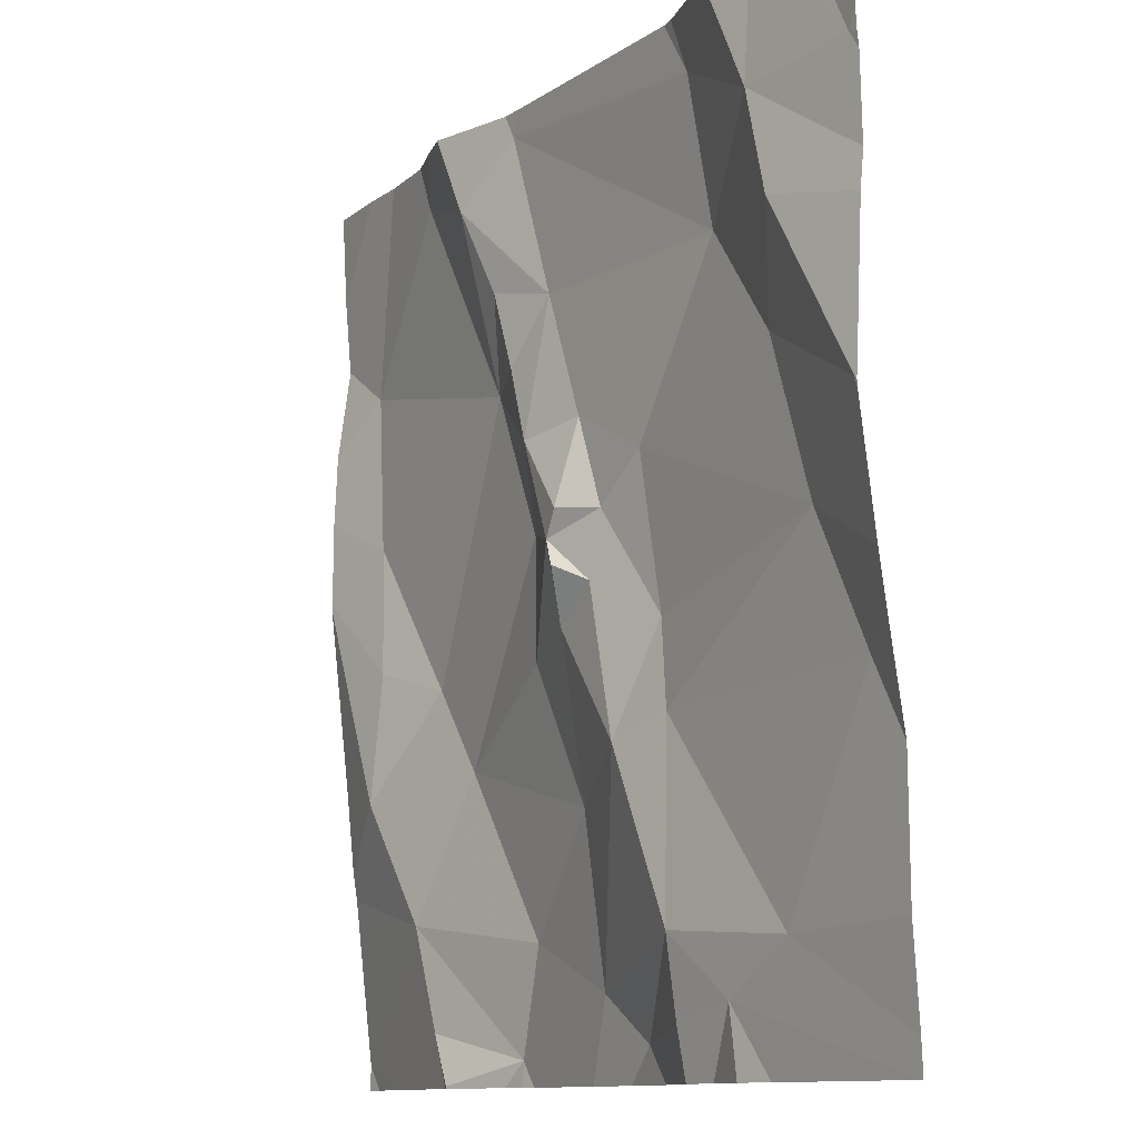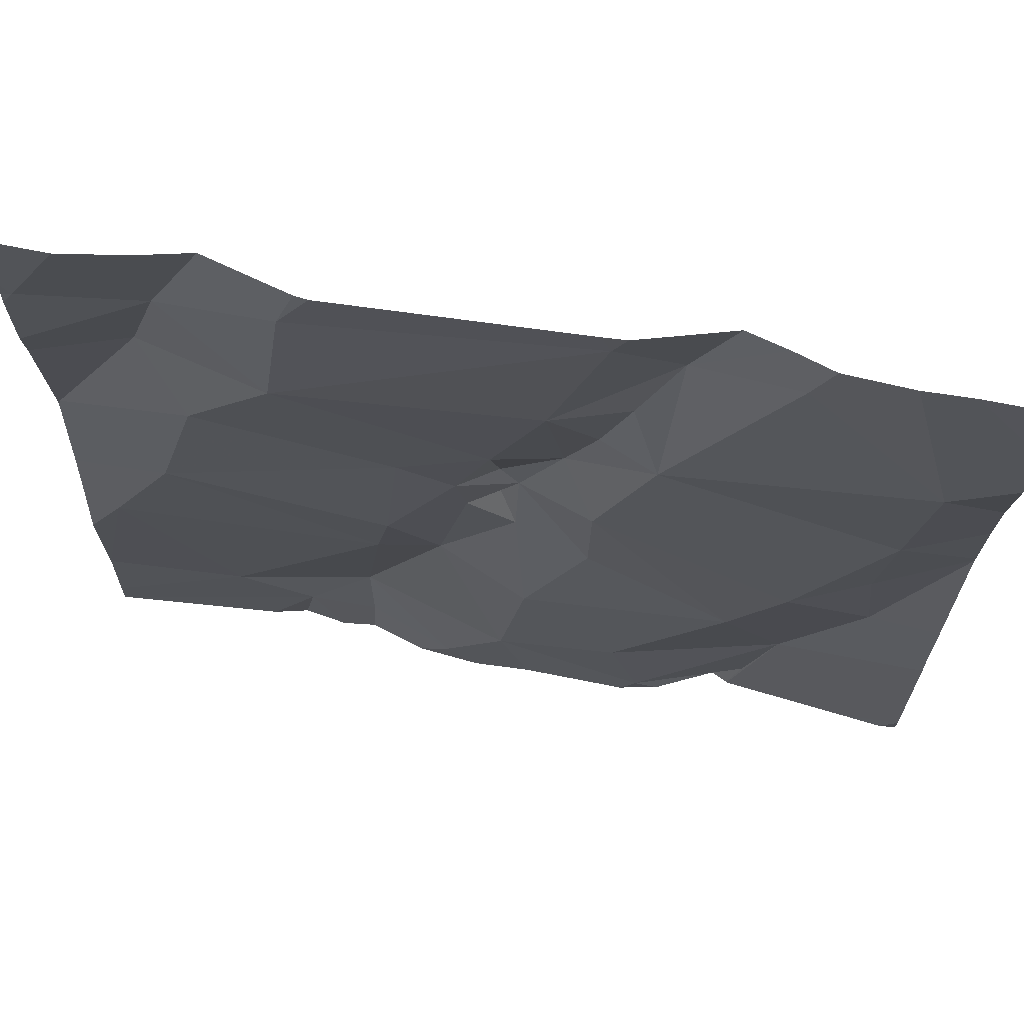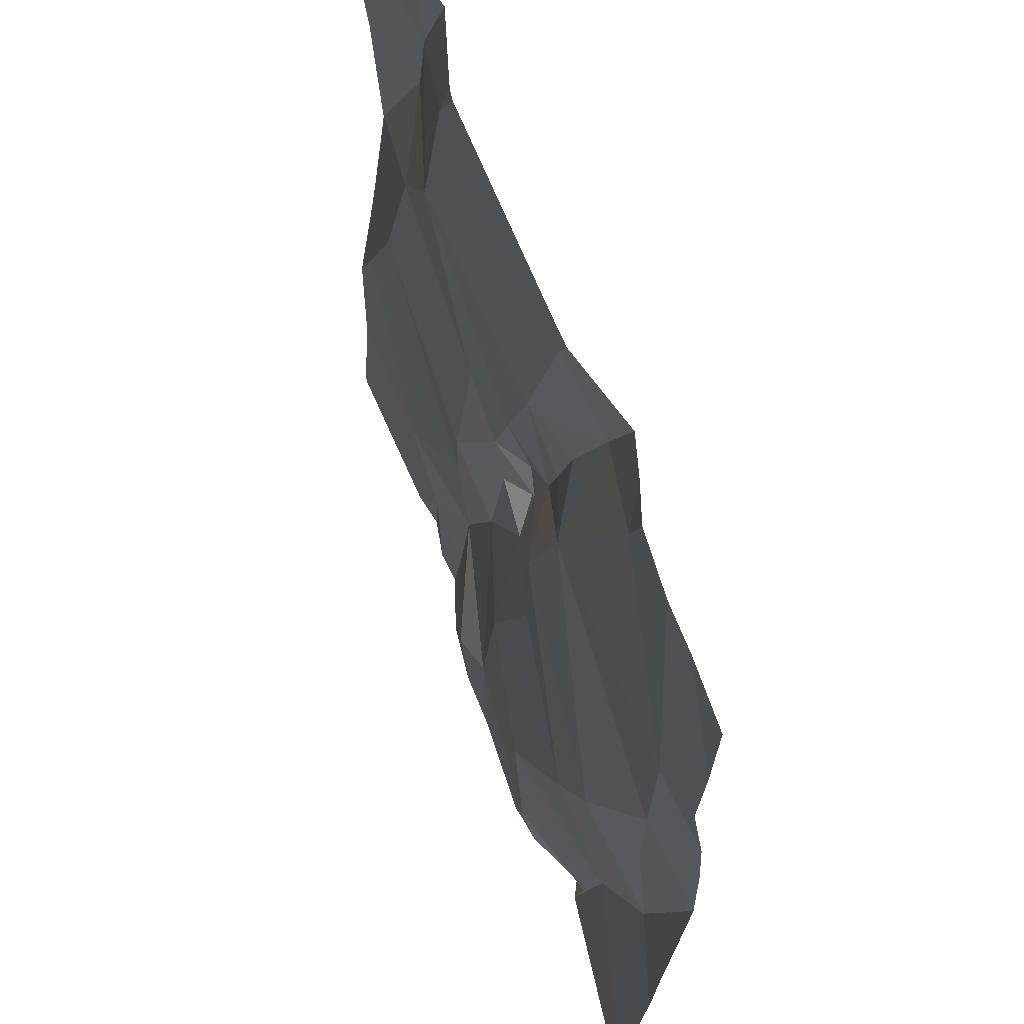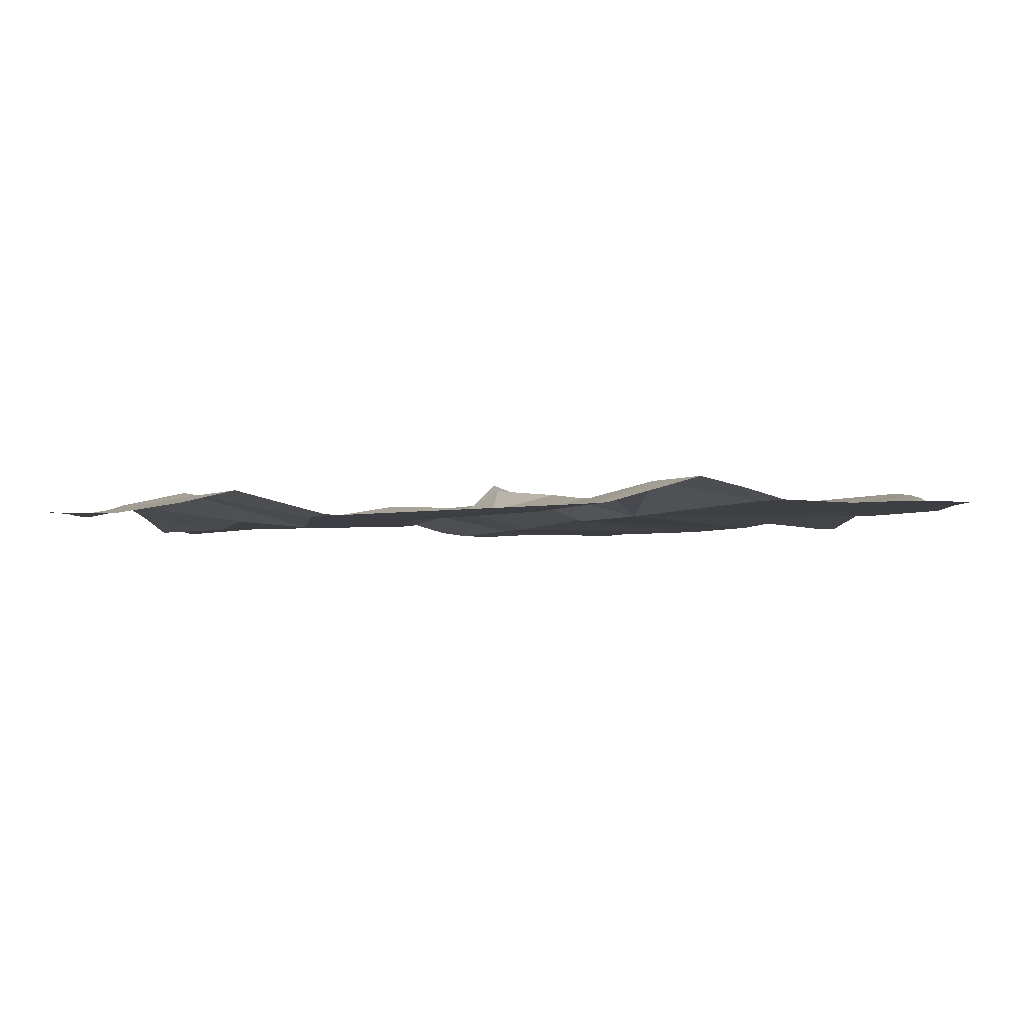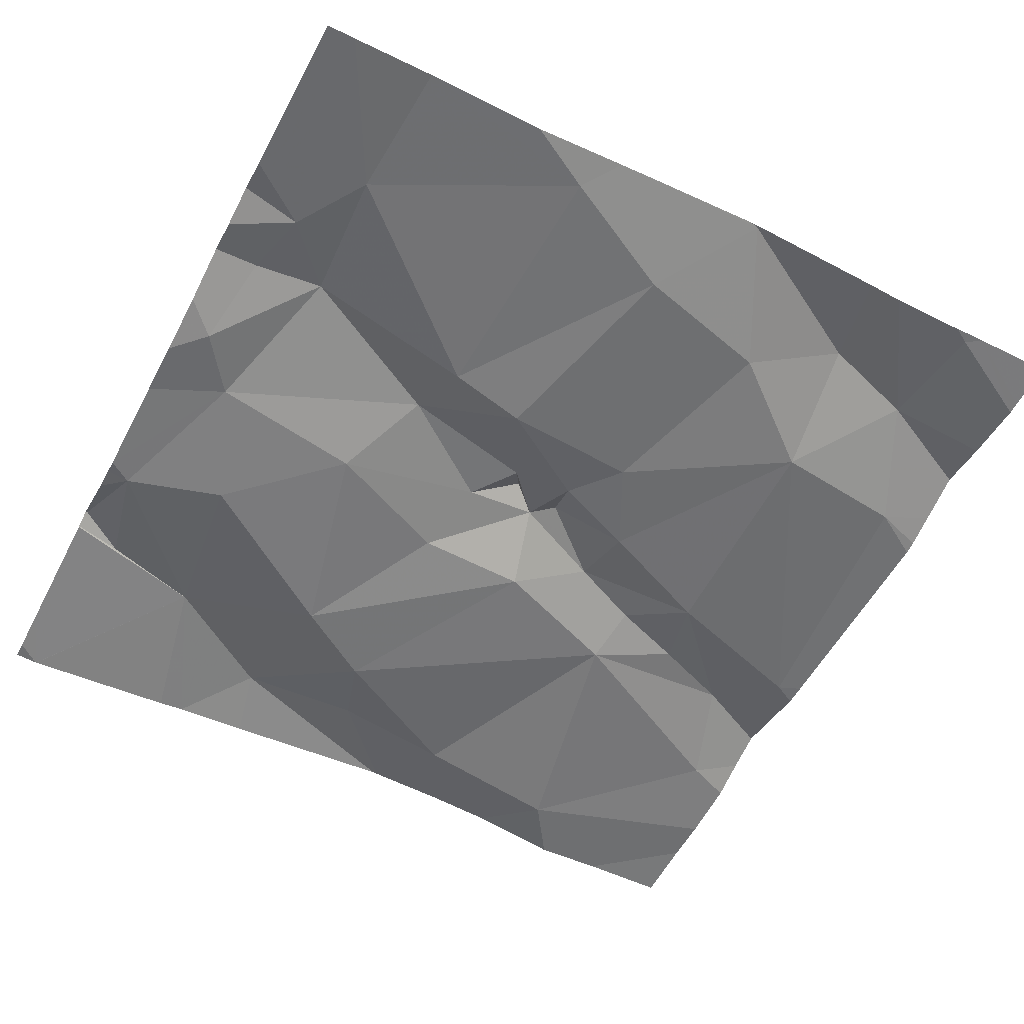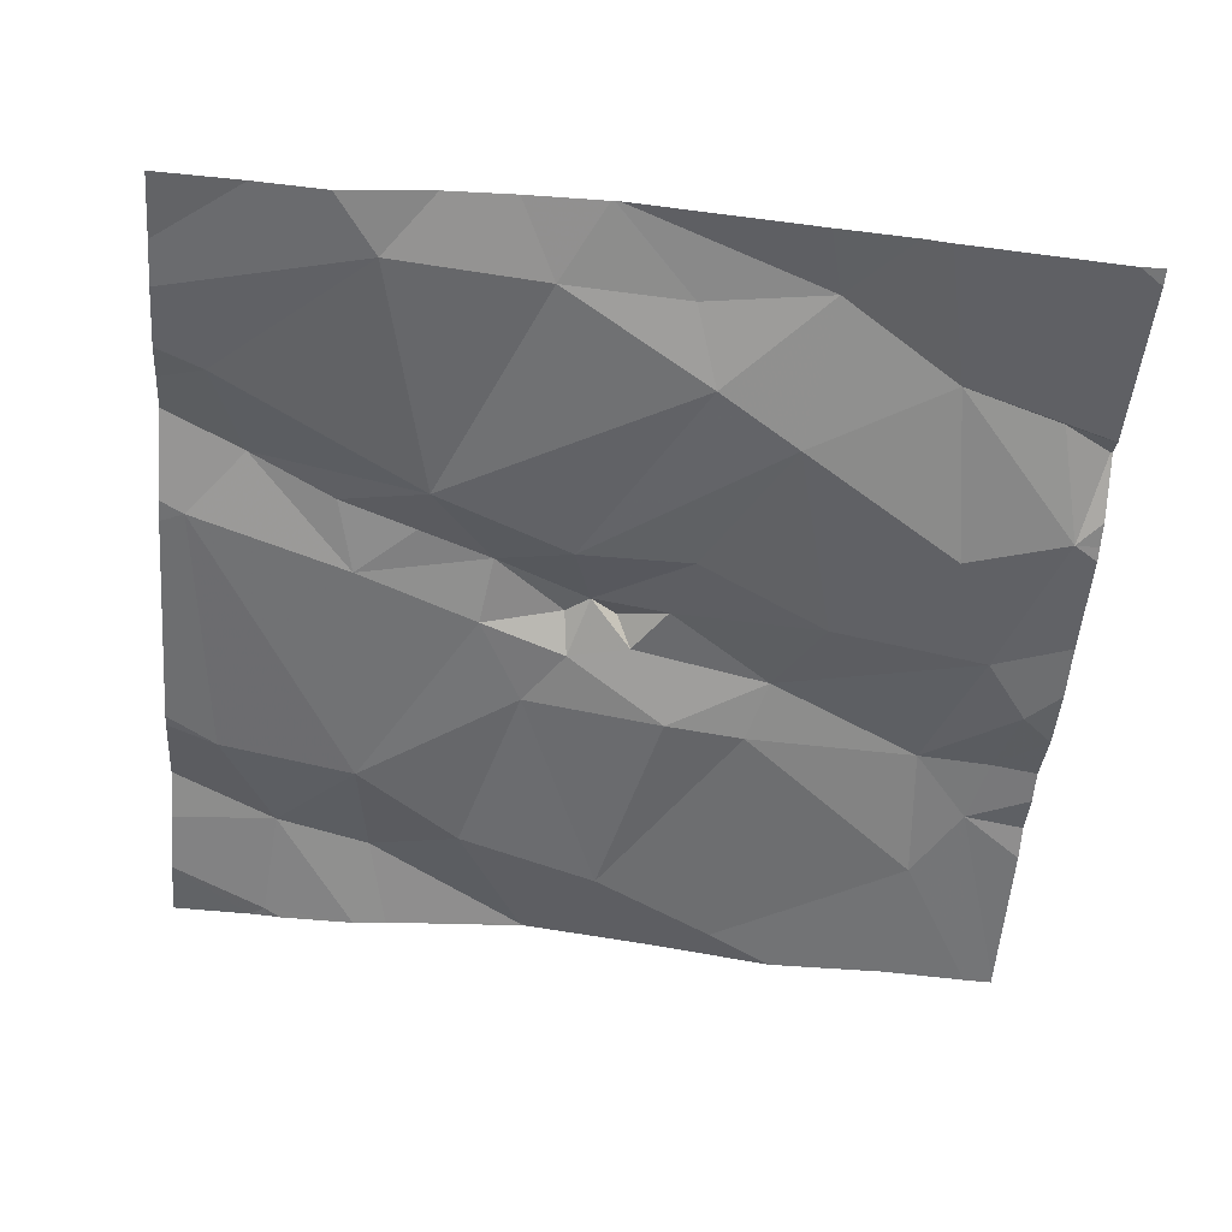
<metadata>
{"format":"obj","ext":"obj","renderer":"f3d","projection":"perspective","resolution":1024,"background":"white","views":[{"elev":-11.2,"azim":60.2,"up":"+Y"},{"elev":71.7,"azim":-169.5,"up":"+Y"},{"elev":62.5,"azim":-108.4,"up":"+Y"},{"elev":0.8,"azim":-179.9,"up":"+Z"},{"elev":-58.3,"azim":62.2,"up":"+Z"},{"elev":-51.6,"azim":-94.6,"up":"+Z"}]}
</metadata>
<code>
v -78.08 288.7 500.9
v -77.96 288.7 500.9
v -78.66 288.7 500.9
v -78.76 287.8 500.8
v -77.94 288.3 500.8
v -77.87 288.1 500.8
v -78.16 288.1 500.8
v -78.31 288.3 500.9
v -78.29 288.3 500.9
v -78.25 288.3 500.9
v -78.27 287.8 500.8
v -78.45 287.8 500.8
v -78.57 288.7 500.9
v -78.46 288.6 500.9
v -78.45 288.5 500.9
v -77.93 288.5 500.9
v -77.96 288.6 500.9
v -78.2 287.8 500.8
v -78.43 287.9 500.8
v -78.47 287.8 500.8
v -78.62 287.9 500.9
v -78.39 288.5 500.9
v -78.42 288.6 500.9
v -77.83 288.5 500.9
v -77.83 287.9 500.8
v -78.32 288 500.8
v -78.22 288.1 500.9
v -78.3 287.9 500.8
v -78.61 288.2 500.8
v -78.7 288.3 500.9
v -78.26 288.2 500.9
v -78.17 288.2 500.8
v -78.28 288.4 500.9
v -78.34 288.5 500.9
v -78.07 288.5 500.8
v -78.72 288.5 500.9
v -78.02 288.7 500.9
v -78.38 288.7 500.9
v -78.13 288.7 500.9
v -78.23 287.8 500.8
v -78.11 288.7 500.9
v -77.83 288.1 500.8
v -78.59 287.8 500.9
v -78.28 288.3 500.9
v -78.71 288.1 500.9
v -78.57 287.8 500.8
v -78.31 288.2 500.9
v -78.57 287.8 500.8
v -77.83 288.2 500.9
v -77.83 287.8 500.8
v -78.55 287.8 500.9
v -77.98 287.9 500.8
v -78.49 287.8 500.8
v -78.07 287.8 500.8
v -77.9 288.7 500.9
v -78.14 287.8 500.8
v -78.59 288.7 500.9
v -77.98 288.4 500.8
v -78.19 288.3 500.9
v -78.09 288.7 500.9
v -78.39 288.7 500.9
v -77.83 288.5 500.9
v -78.36 288.4 500.9
v -77.83 288.3 500.9
v -78.69 288.2 500.9
v -77.84 288.6 500.9
v -78.14 287.9 500.9
v -78.39 288.3 500.8
v -78.55 288.1 500.8
v -78.39 288.2 500.8
v -78.46 287.8 500.8
v -78.78 288.1 500.9
v -78.78 288 500.9
v -78.78 288.3 500.9
v -78.78 287.8 500.8
v -78.78 287.8 500.8
v -78.78 288.4 500.9
v -78.78 288.3 500.9
v -78.78 287.8 500.8
v -78.55 288.7 500.9
v -78.78 288.5 500.9
v -78.78 288.6 500.9
v -78.78 288.3 500.9
v -78.78 288 500.8
v -78.78 288.6 500.9
v -77.83 288 500.8
v -77.83 288.3 500.9
v -77.83 288.3 500.9
v -77.83 288.3 500.9
v -77.83 288.6 500.9
v -77.83 288.6 500.9
v -77.83 288.6 500.9
v -77.83 288.3 500.9
v -78.33 287.8 500.8
v -77.84 287.8 500.8
v -78.02 287.8 500.8
v -78.05 287.8 500.8
v -78.1 287.8 500.8
v -78.14 287.8 500.8
v -78.56 287.8 500.9
v -77.83 287.8 500.8
v -78.72 287.8 500.8
v -78.76 287.8 500.8
v -77.96 287.8 500.8
v -78.78 287.8 500.8
v -78.71 288.7 500.9
v -78.41 288.7 500.9
v -78.5 288.7 500.9
v -78.44 288.7 500.9
v -78.69 288.7 500.9
v -78.78 288.7 500.9
v -77.88 288.7 500.9
v -77.83 288.7 500.9
f 6 5 7
f 9 8 10
f 14 13 15
f 24 16 62
f 20 19 21
f 15 22 23
f 27 26 28
f 30 29 15
f 10 31 32
f 34 33 35
f 15 13 36
f 109 61 107
f 48 21 46
f 44 31 8
f 88 64 49
f 5 6 42
f 31 47 27
f 27 7 32
f 26 27 47
f 108 14 61
f 87 64 93
f 75 21 79
f 20 43 51
f 20 28 19
f 11 28 94
f 96 54 97
f 107 61 38
f 50 54 95
f 106 85 82
f 98 56 99
f 56 40 18
f 53 51 100
f 51 43 48
f 59 58 35
f 38 60 39
f 22 15 63
f 86 6 25
f 35 17 60
f 64 58 5
f 3 36 57
f 65 30 78
f 95 54 104
f 35 58 16
f 62 64 87
f 34 23 22
f 61 34 35
f 2 66 55
f 32 59 10
f 21 45 73
f 63 8 9
f 54 52 67
f 28 40 67
f 8 47 44
f 47 31 44
f 74 65 83
f 63 15 68
f 15 29 68
f 77 36 81
f 29 69 68
f 22 63 34
f 32 31 27
f 14 23 34
f 36 13 57
f 94 28 12
f 55 66 92
f 64 5 49
f 30 15 36
f 63 68 8
f 26 47 70
f 67 27 28
f 59 32 5
f 21 69 45
f 7 52 6
f 29 65 45
f 40 56 67
f 16 58 64
f 52 7 67
f 67 56 54
f 32 7 5
f 7 27 67
f 9 10 33
f 69 26 70
f 8 31 10
f 10 59 33
f 35 33 59
f 69 70 68
f 68 70 8
f 29 30 65
f 16 17 35
f 60 17 37
f 4 76 105
f 55 92 112
f 28 20 12
f 53 20 51
f 69 29 45
f 14 15 23
f 66 17 24
f 108 61 109
f 60 61 35
f 70 47 8
f 9 33 63
f 63 33 34
f 19 69 21
f 19 28 26
f 34 61 14
f 106 82 110
f 6 52 25
f 58 59 5
f 21 43 20
f 69 19 26
f 80 14 108
f 41 60 1
f 72 45 74
f 73 45 72
f 46 21 75
f 50 52 54
f 74 45 65
f 1 60 37
f 46 75 102
f 75 76 4
f 25 52 50
f 77 30 36
f 78 30 77
f 48 43 21
f 49 5 42
f 79 21 84
f 2 17 66
f 81 36 82
f 42 6 86
f 11 40 28
f 82 36 3
f 83 65 78
f 62 16 64
f 84 21 73
f 24 17 16
f 89 64 88
f 18 40 11
f 90 66 91
f 37 17 2
f 12 20 71
f 91 66 24
f 71 20 53
f 92 66 90
f 93 64 89
f 39 60 41
f 97 54 98
f 98 54 56
f 99 56 18
f 38 61 60
f 100 51 48
f 101 50 95
f 102 75 103
f 57 13 80
f 103 75 4
f 104 54 96
f 80 13 14
f 110 82 3
f 111 85 106
f 112 92 113

</code>
